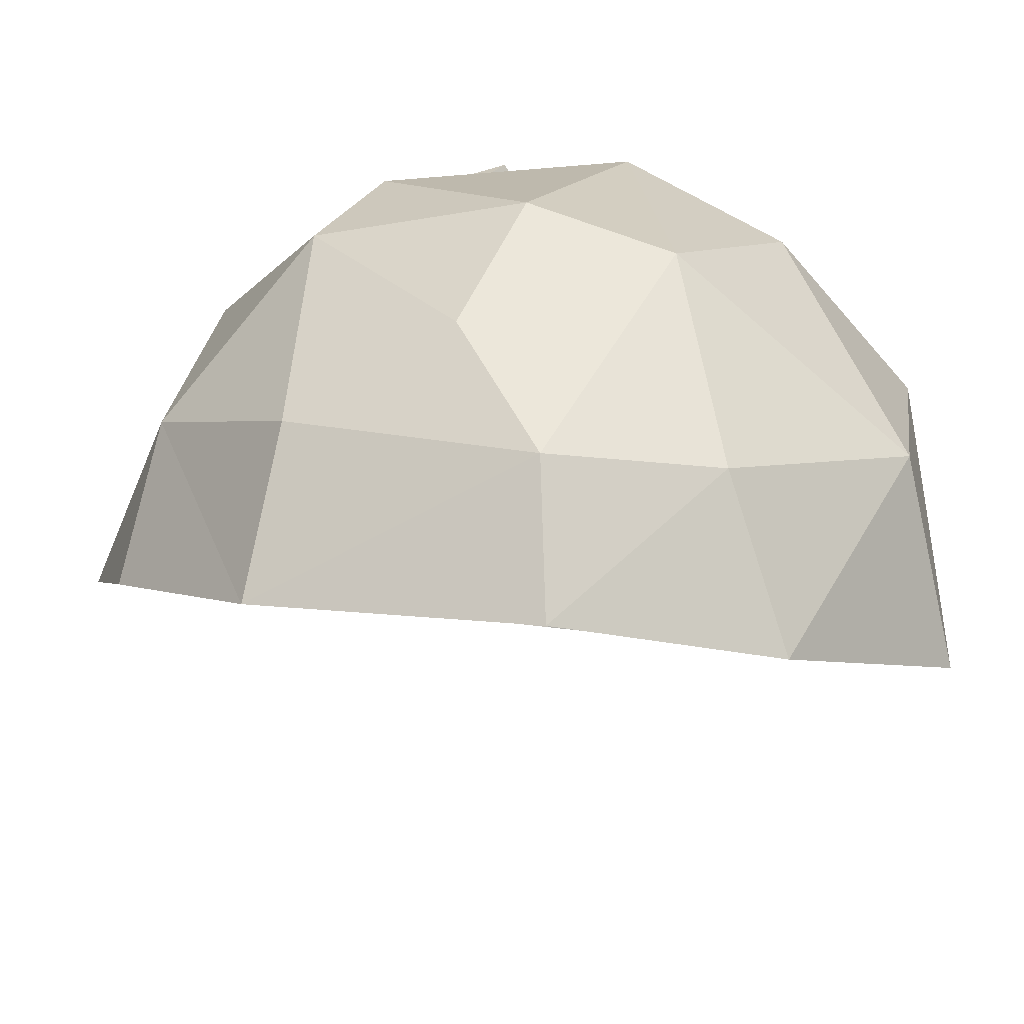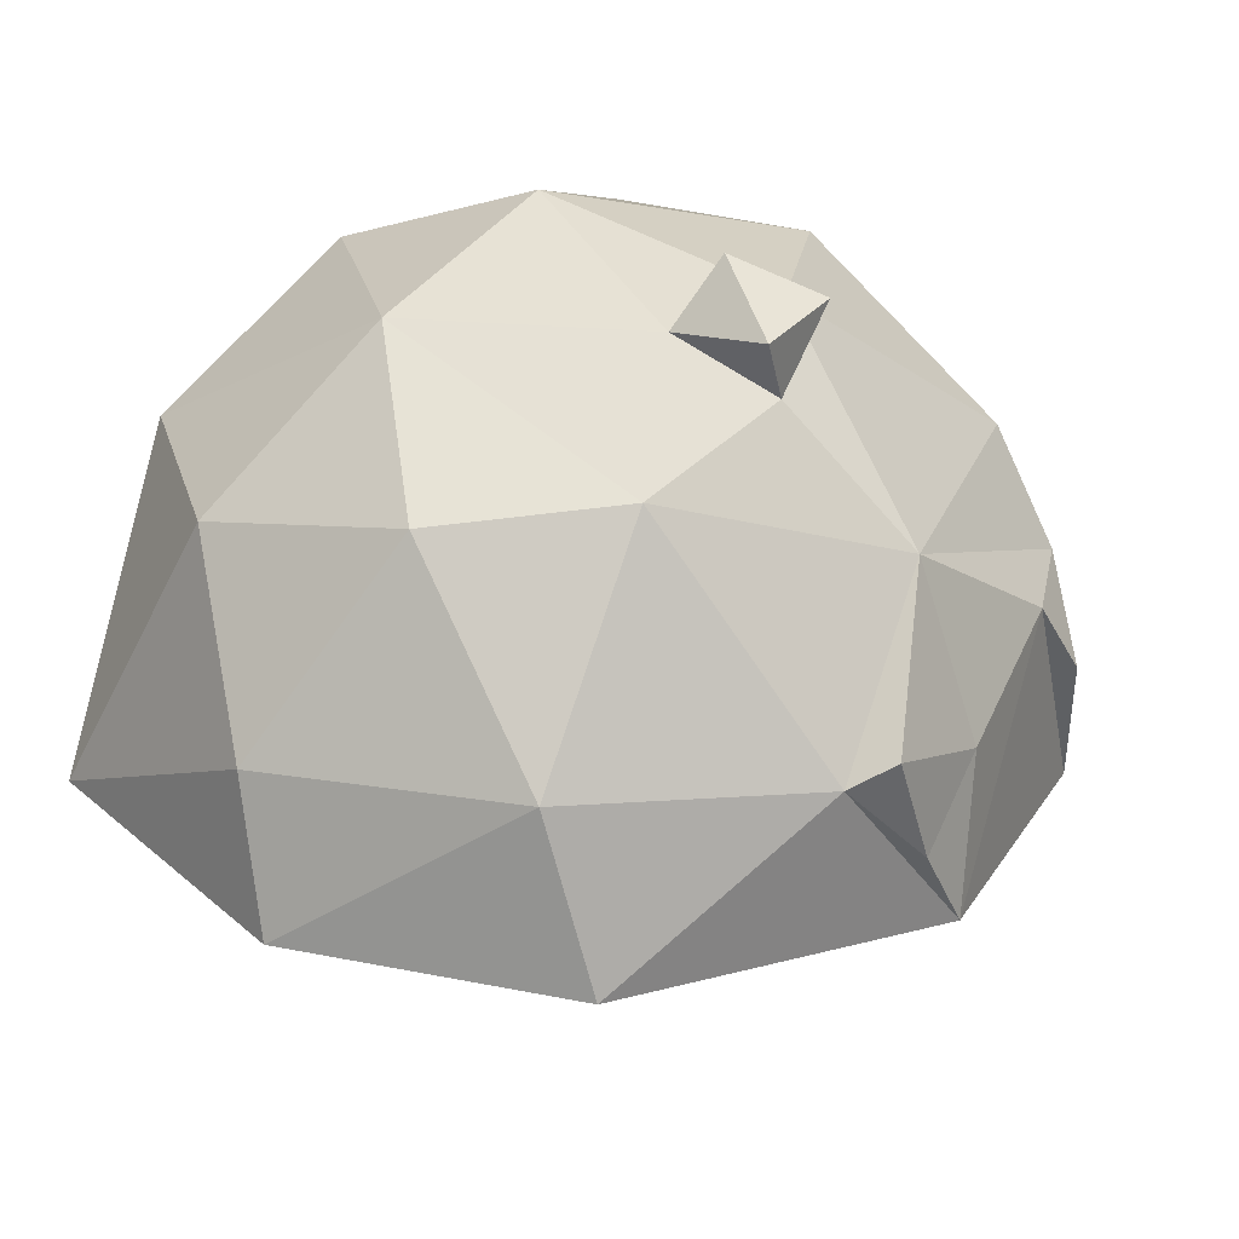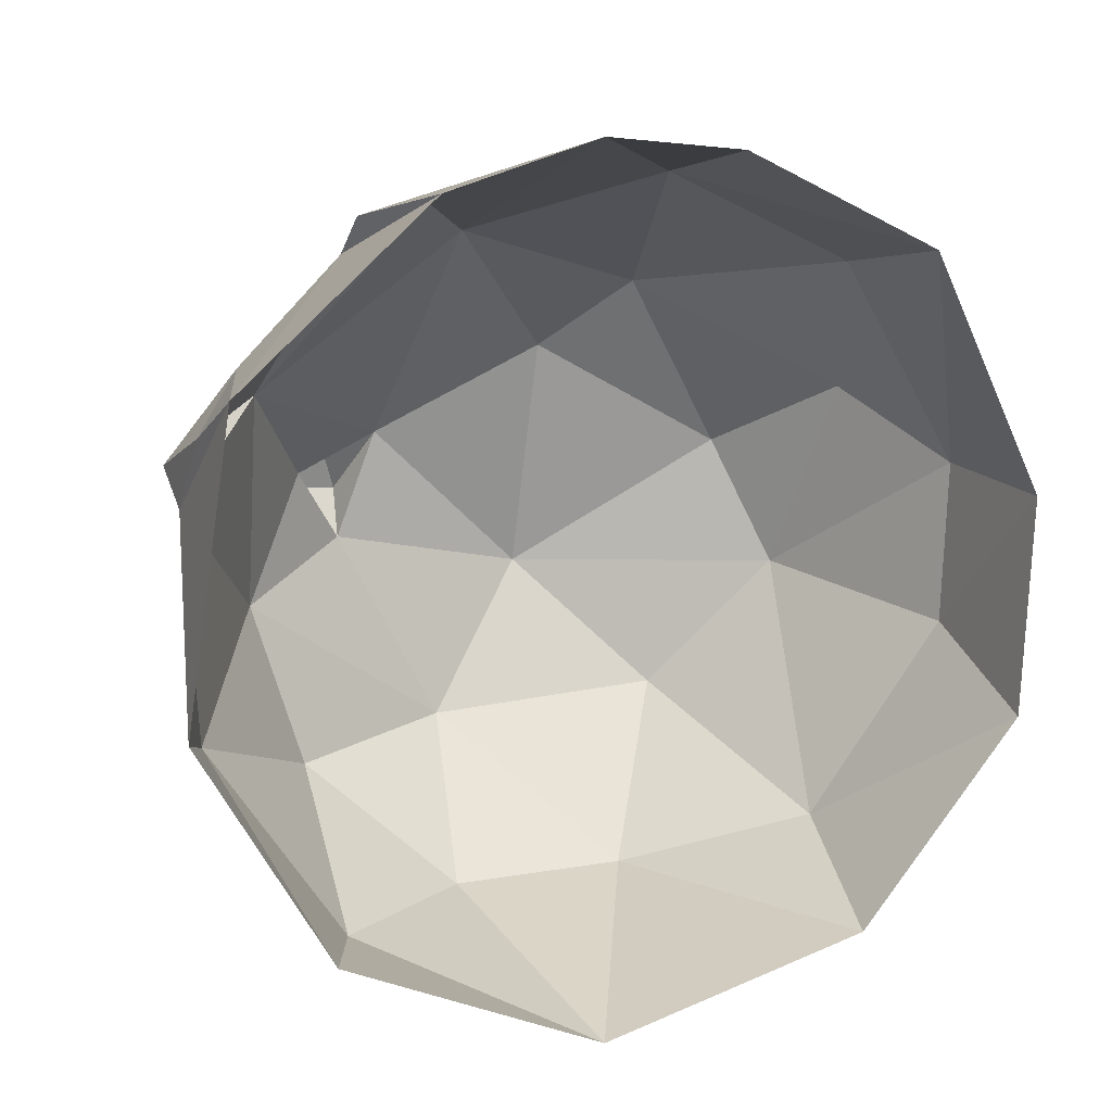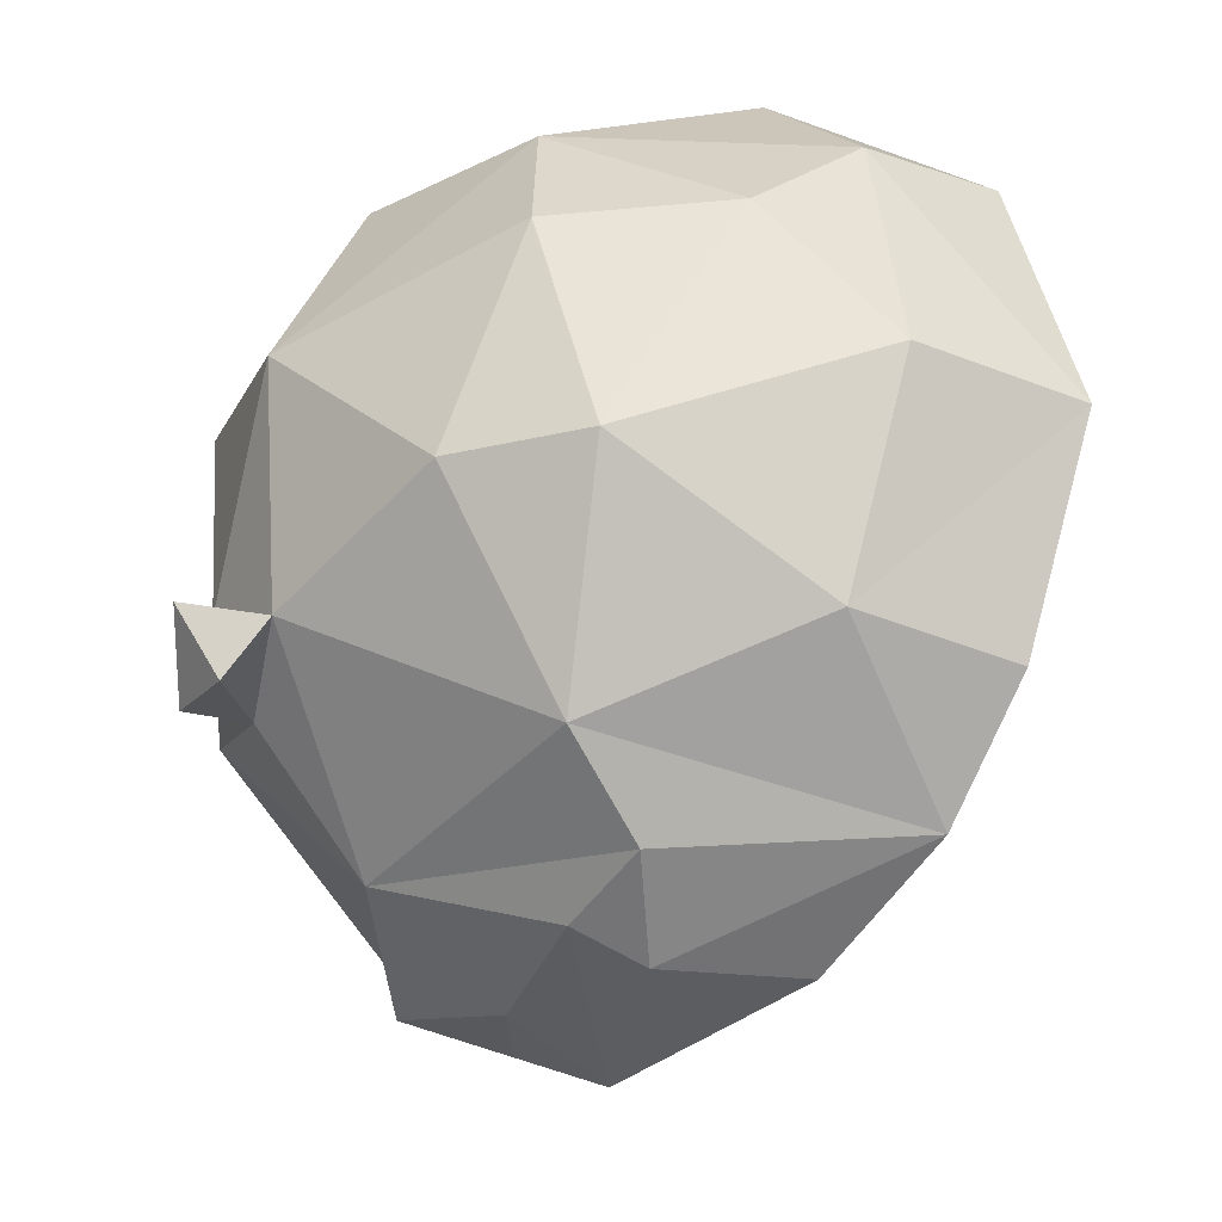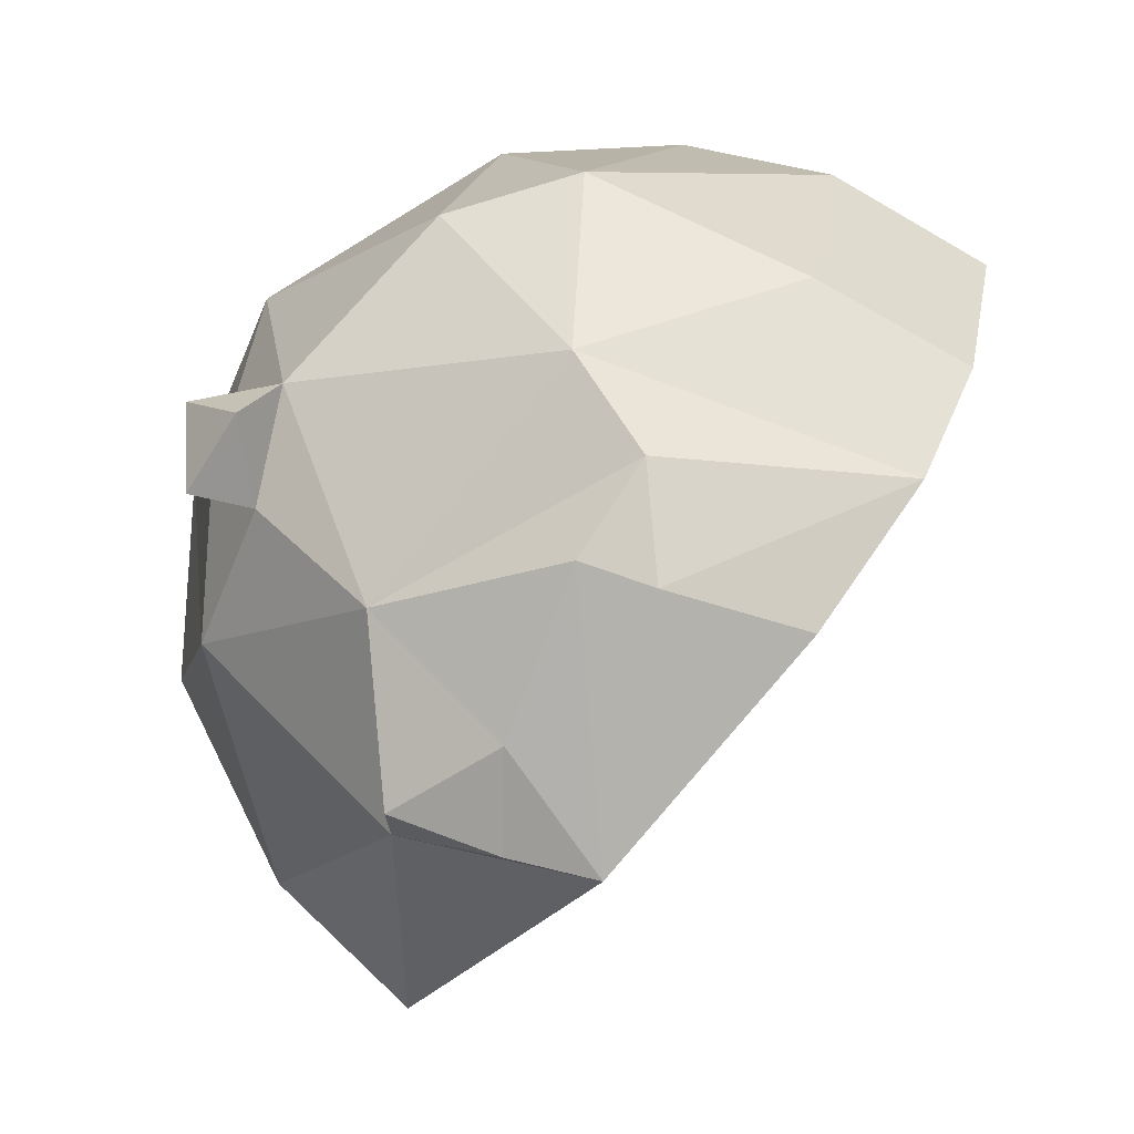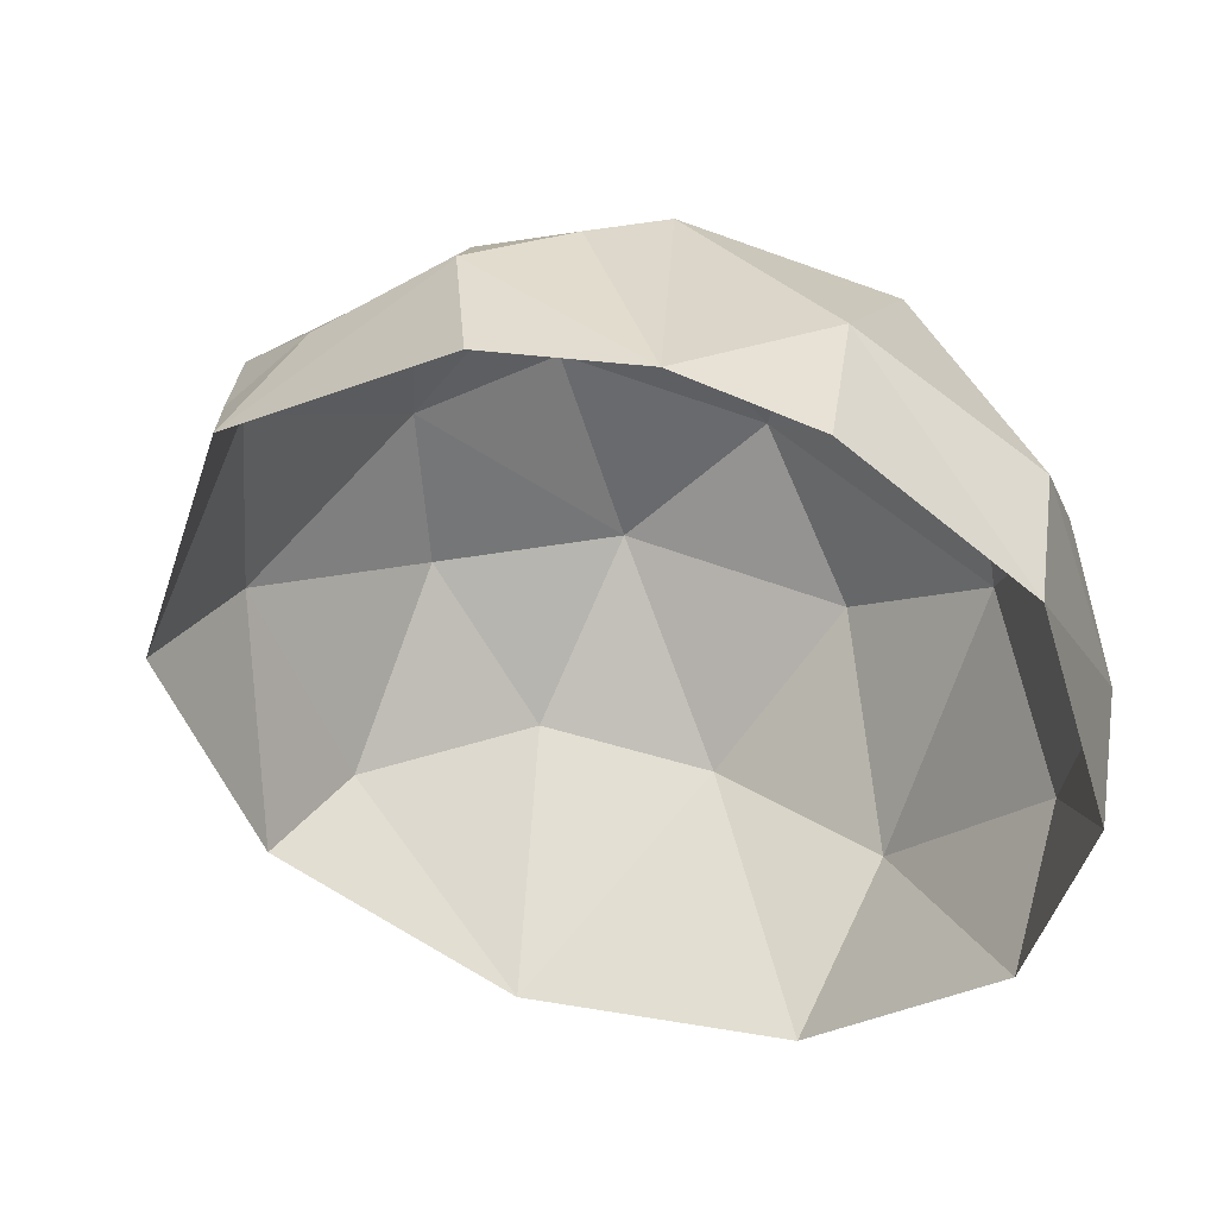
<metadata>
{"format":"obj","ext":"obj","renderer":"f3d","projection":"perspective","resolution":1024,"background":"white","views":[{"elev":52.5,"azim":-100.6,"up":"+Z"},{"elev":-28.1,"azim":68.4,"up":"+Z"},{"elev":25.2,"azim":-145.7,"up":"+Y"},{"elev":35.7,"azim":147.1,"up":"+Z"},{"elev":-7.9,"azim":140.6,"up":"+Z"},{"elev":61.0,"azim":-109.6,"up":"+Y"}]}
</metadata>
<code>
v 11.44 17.48 25.58
v 11.18 17.43 25.66
v 11.33 17.75 25.72
v 11.33 17.46 25.47
v 11.43 17.69 25.54
v 11.42 17.68 25.5
v 11.35 17.77 25.58
v 11.43 17.47 25.67
v 11.48 17.55 25.59
v 11.37 17.42 25.61
v 11.27 17.78 25.69
v 11.43 17.64 25.76
v 11.37 17.44 25.52
v 11.47 17.65 25.59
v 11.27 17.7 25.78
v 11.35 17.59 25.8
v 11.26 17.41 25.56
v 11.48 17.6 25.64
v 11.48 17.56 25.66
v 11.5 17.57 25.68
v 11.51 17.58 25.64
v 11.41 17.74 25.65
v 11.43 17.73 25.61
v 11.22 17.61 25.8
v 11.22 17.53 25.79
v 11.44 17.63 25.51
v 11.46 17.65 25.52
v 11.48 17.6 25.69
v 11.29 17.63 25.81
v 11.43 17.53 25.74
v 11.38 17.67 25.77
v 11.21 17.73 25.75
v 11.16 17.62 25.77
v 11.15 17.52 25.74
v 11.31 17.79 25.64
v 11.33 17.42 25.68
v 11.43 17.53 25.5
v 11.36 17.47 25.75
v 11.4 17.7 25.49
v 11.39 17.57 25.45
v 11.32 17.53 25.8
v 11.42 17.72 25.69
v 11.41 17.75 25.6
v 11.5 17.61 25.67
v 11.25 17.44 25.73
f 45 34 2
f 22 14 23
f 16 41 30
f 41 16 29
f 24 32 33
f 35 42 22
f 24 25 41
f 27 5 14
f 39 26 40
f 29 16 31
f 43 23 7
f 23 39 7
f 28 44 18
f 13 17 4
f 27 26 6
f 3 35 11
f 6 5 27
f 9 18 19
f 36 38 45
f 28 19 20
f 35 3 42
f 36 10 8
f 38 8 30
f 41 45 38
f 10 17 13
f 28 42 12
f 24 41 29
f 10 1 8
f 21 20 19
f 21 19 18
f 30 19 28
f 24 29 15
f 41 25 45
f 26 9 37
f 12 42 31
f 39 23 5
f 14 5 23
f 44 21 18
f 30 41 38
f 45 25 34
f 34 25 33
f 31 16 12
f 15 3 32
f 8 19 30
f 9 14 18
f 14 28 18
f 32 24 15
f 35 43 7
f 8 9 19
f 1 9 8
f 39 5 6
f 44 28 20
f 35 22 43
f 37 9 1
f 40 26 37
f 16 30 12
f 22 42 14
f 13 37 1
f 28 12 30
f 40 37 4
f 22 23 43
f 29 31 15
f 36 17 10
f 26 27 14
f 32 3 11
f 33 25 24
f 31 3 15
f 14 42 28
f 37 13 4
f 17 36 2
f 39 6 26
f 38 36 8
f 21 44 20
f 36 45 2
f 3 31 42
f 1 10 13
f 26 14 9

</code>
